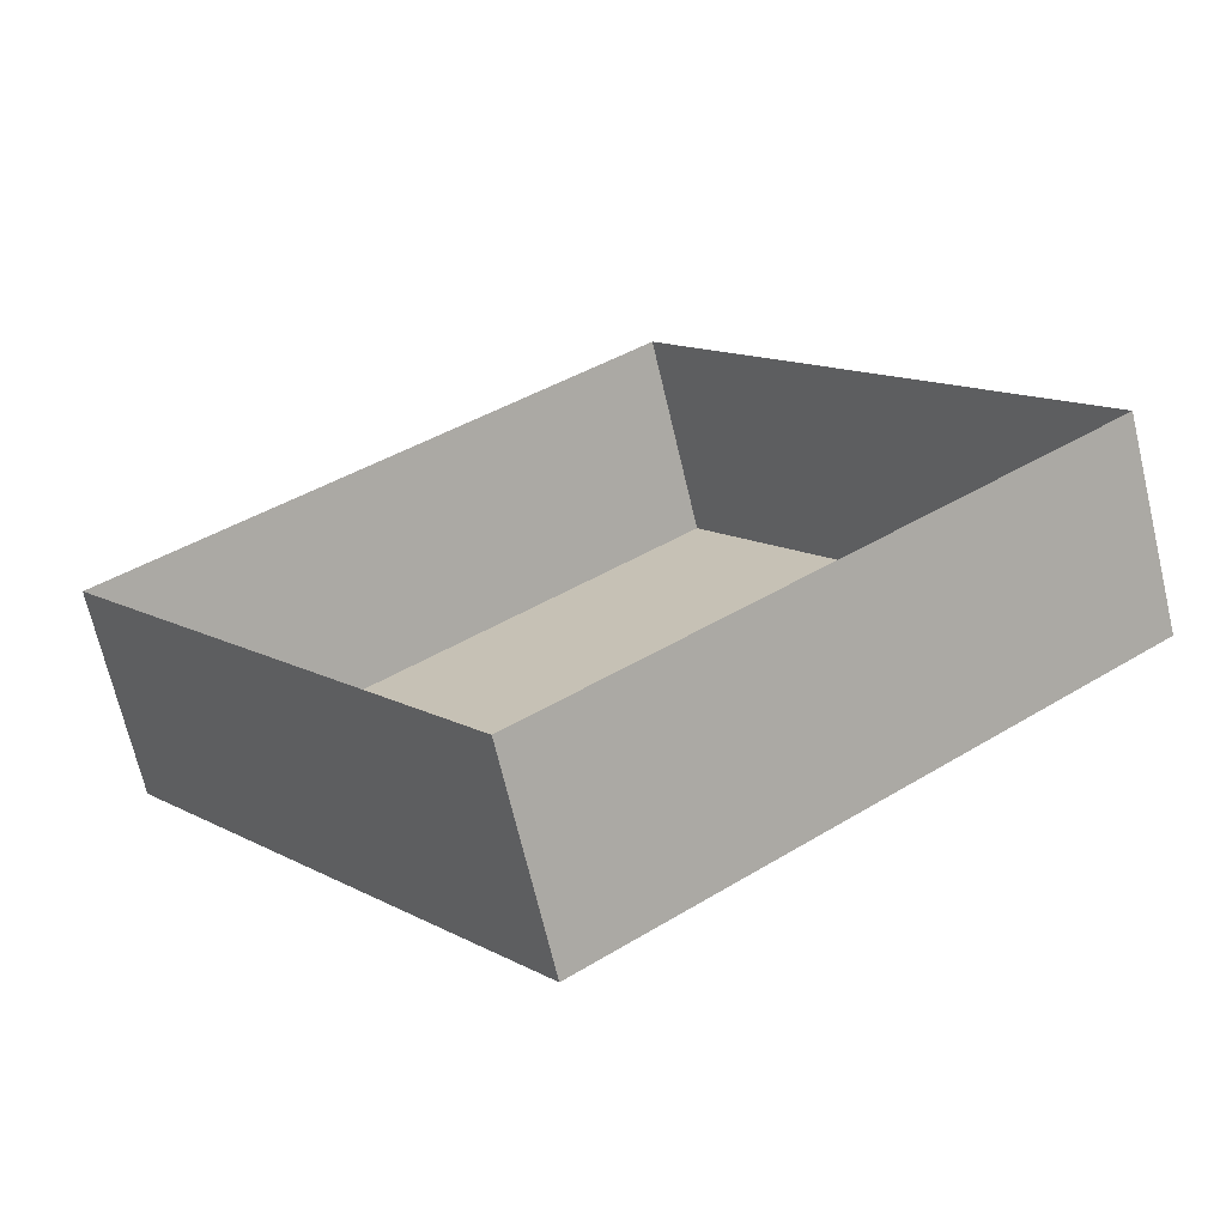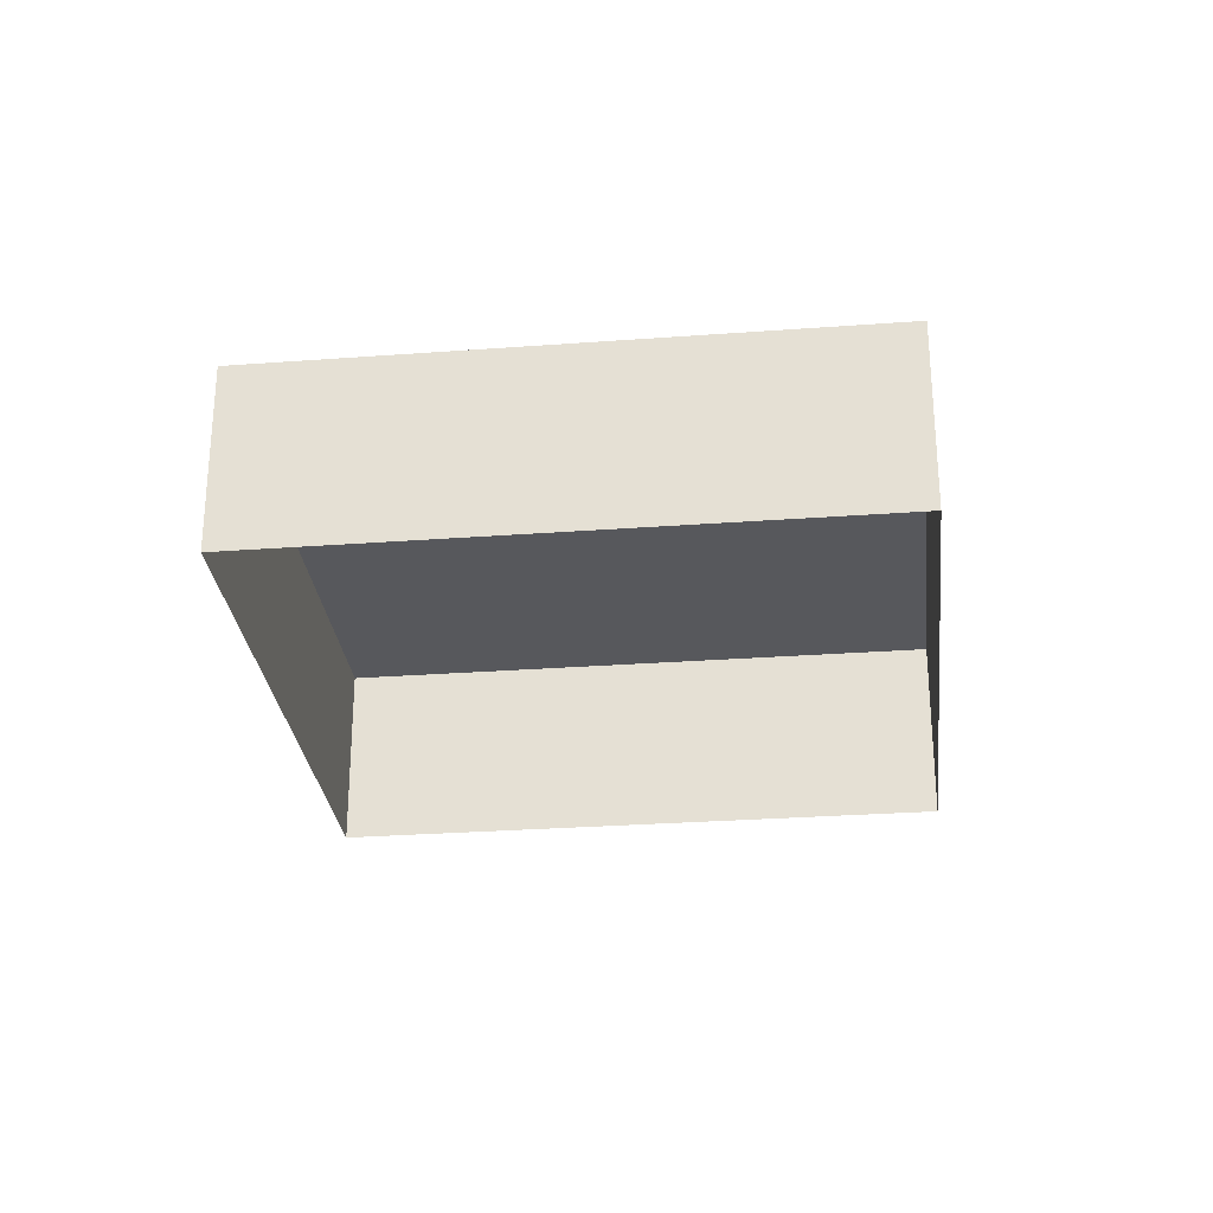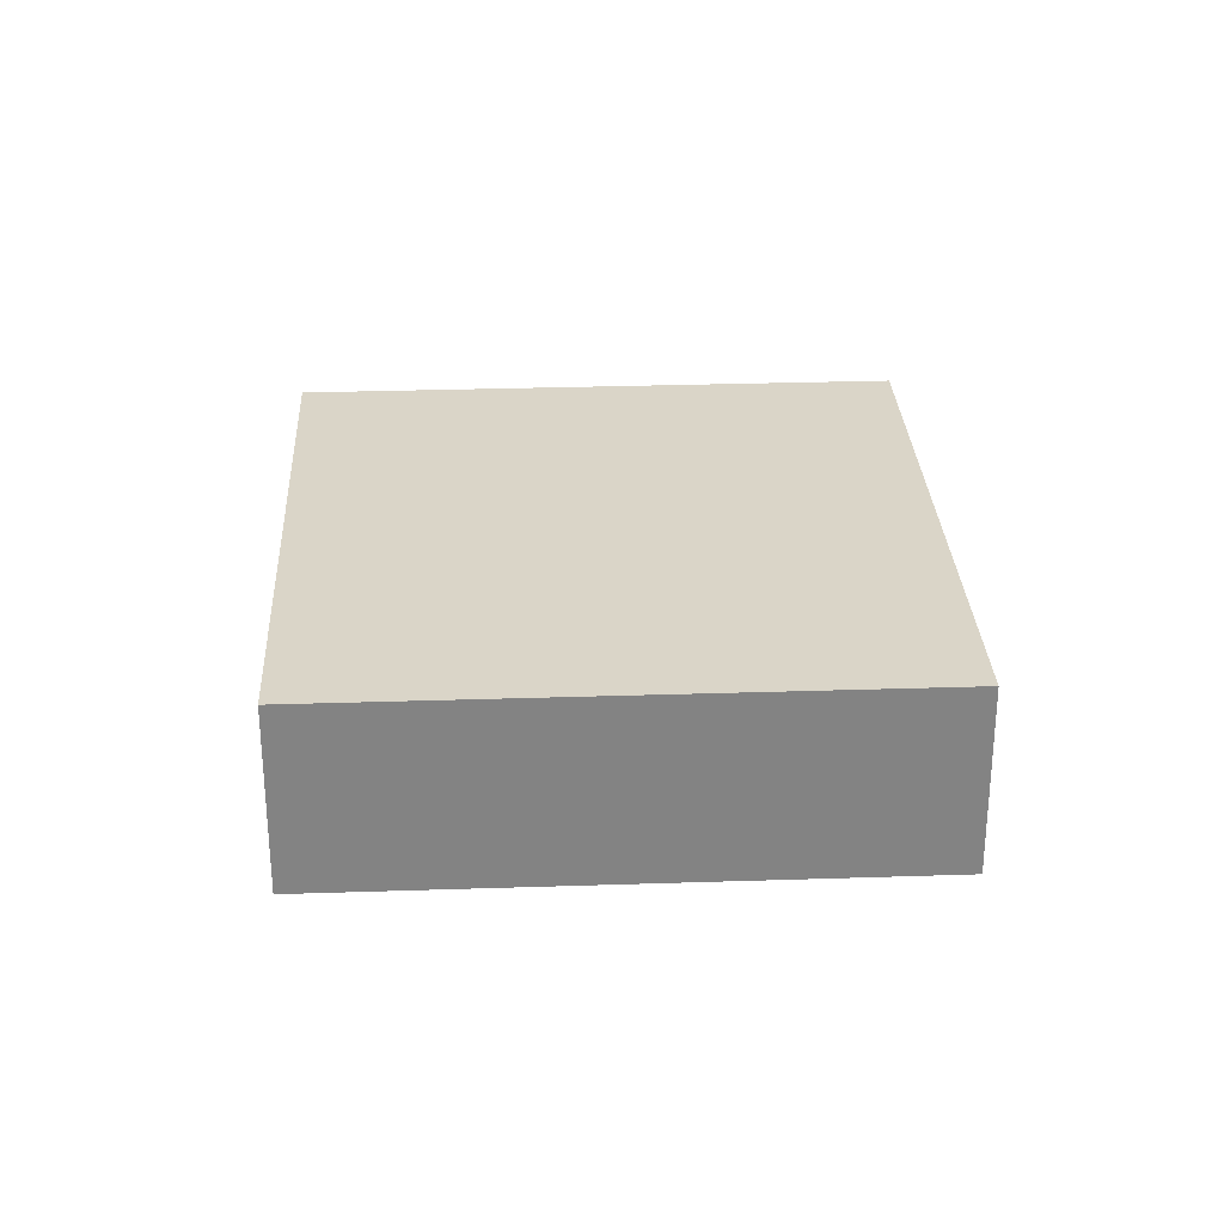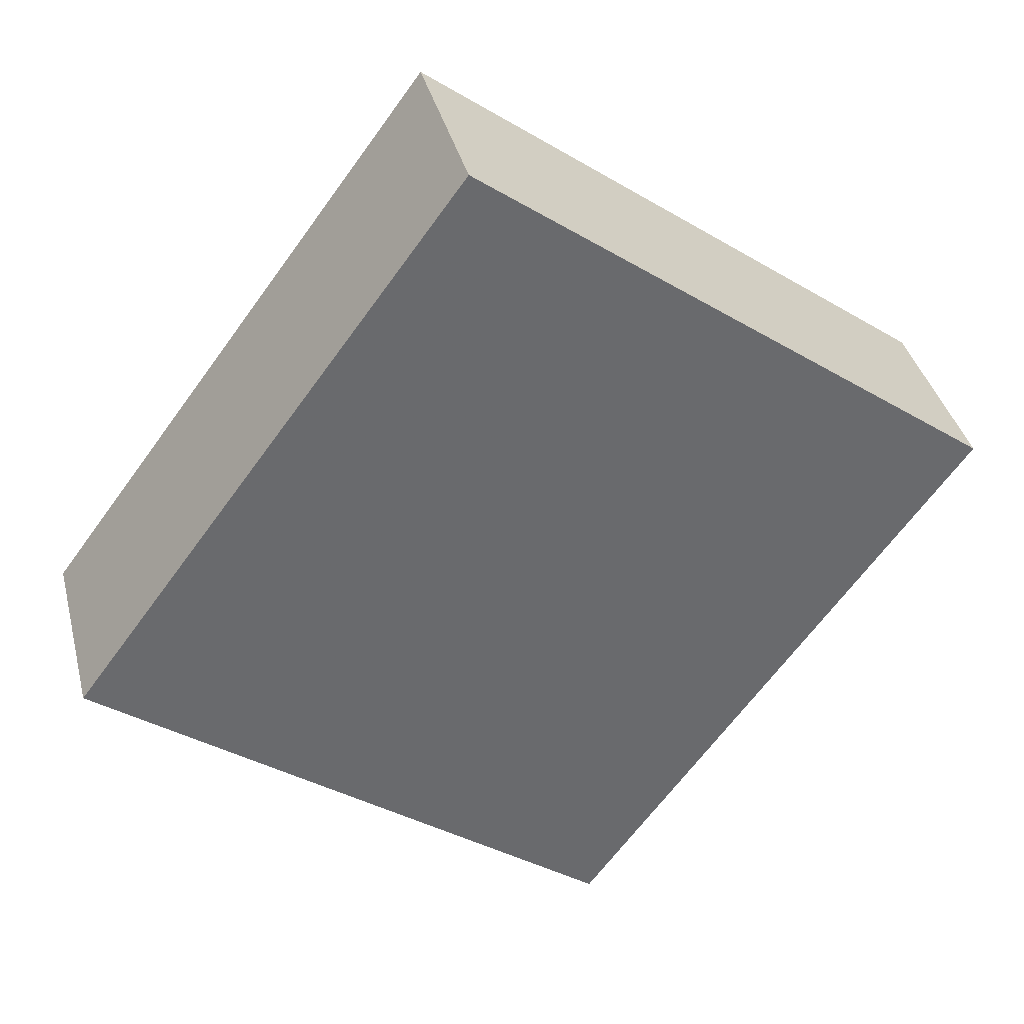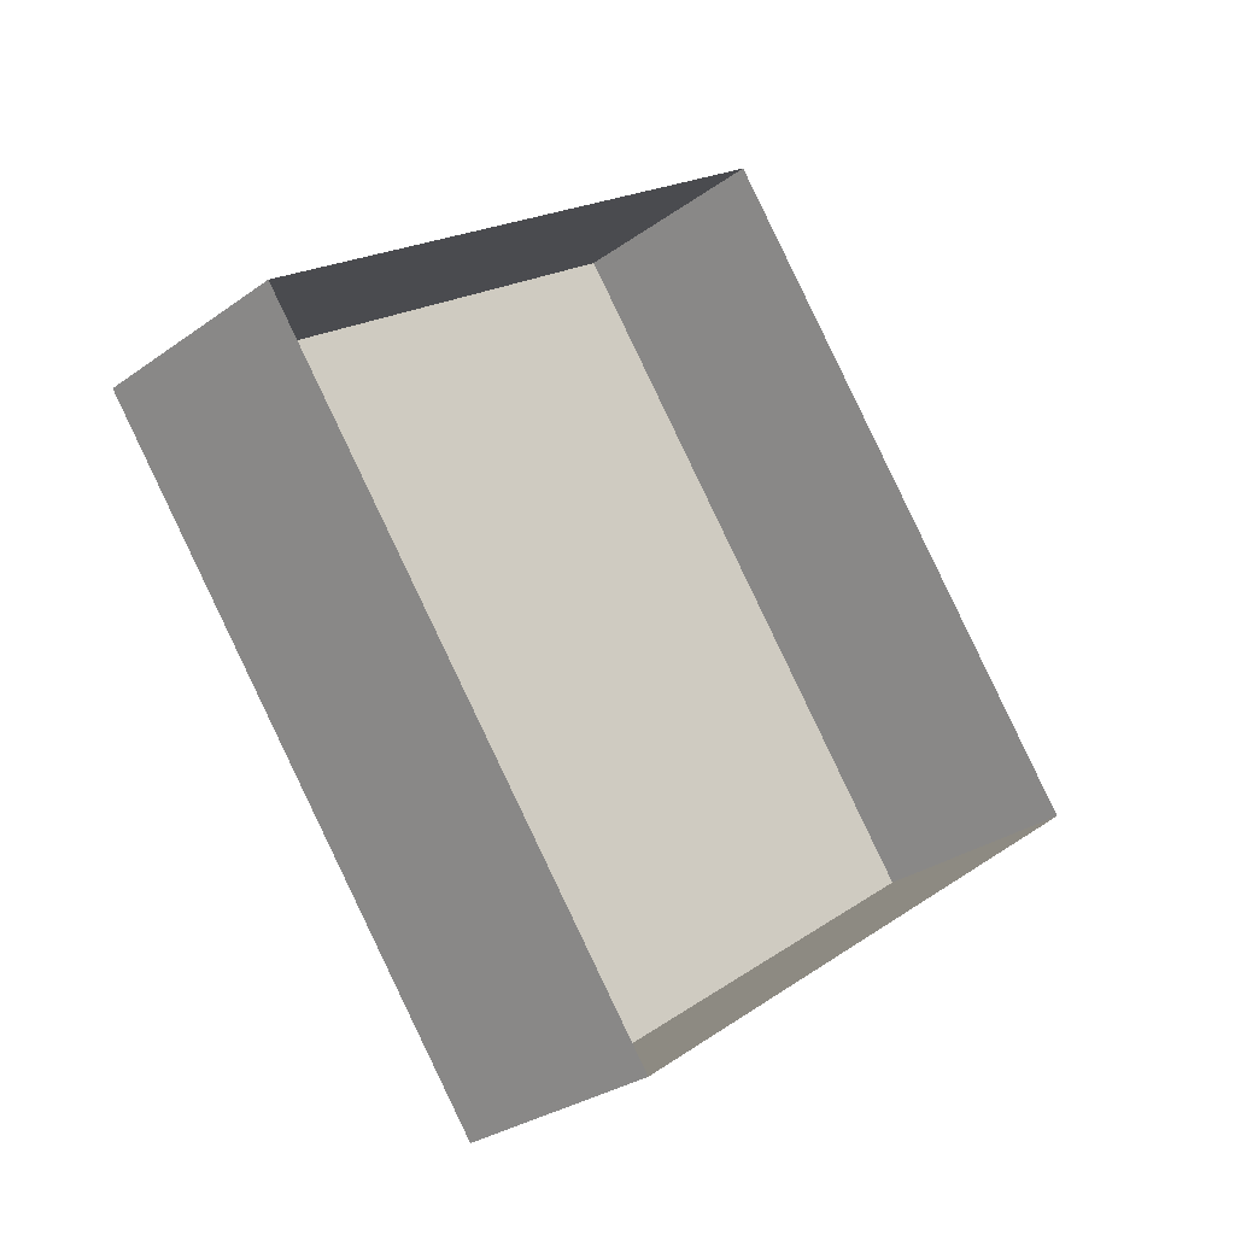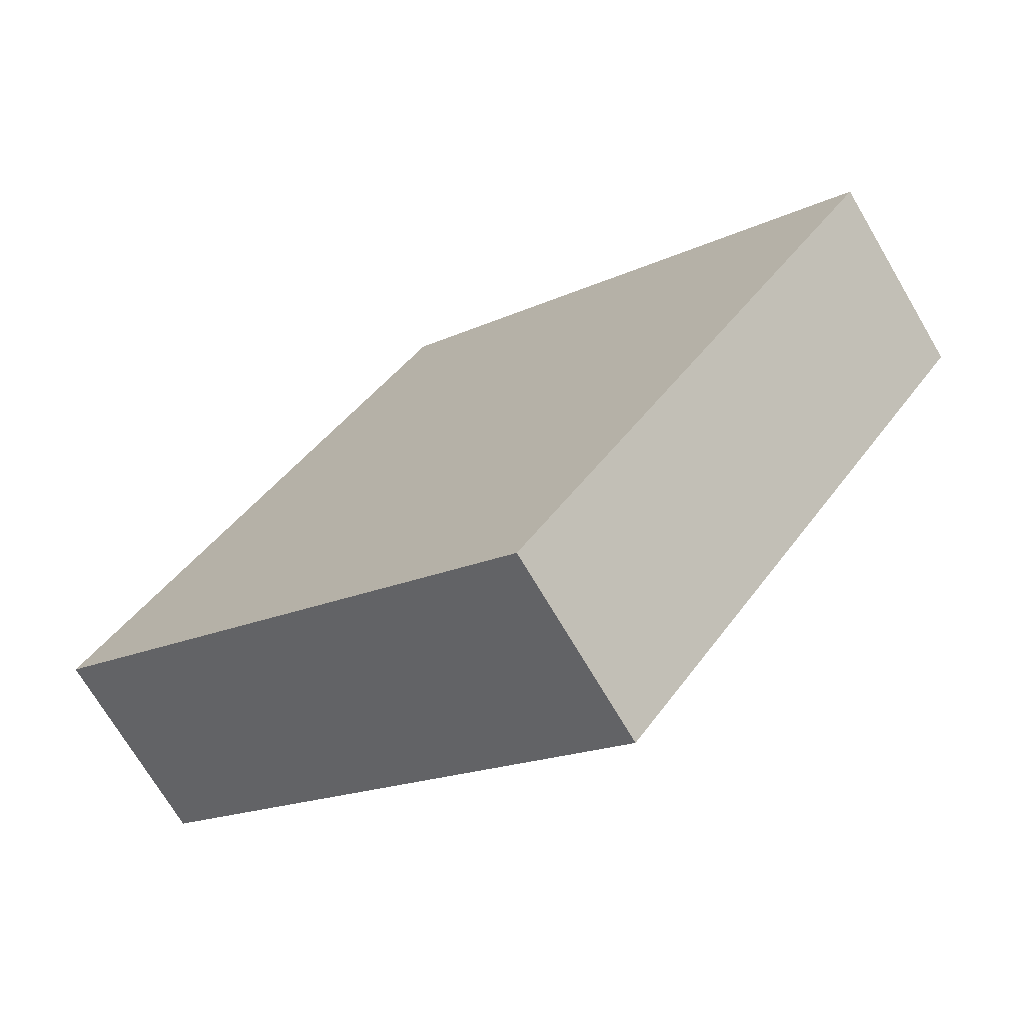
<metadata>
{"format":"obj","ext":"obj","renderer":"f3d","projection":"perspective","resolution":1024,"background":"white","views":[{"elev":-69.1,"azim":-166.7,"up":"+Y"},{"elev":-28.6,"azim":-120.2,"up":"+Z"},{"elev":29.2,"azim":-39.4,"up":"+Z"},{"elev":37.3,"azim":-13.8,"up":"+Y"},{"elev":-29.5,"azim":136.5,"up":"+Y"},{"elev":-71.3,"azim":30.5,"up":"+Y"}]}
</metadata>
<code>
v -1.252e+04 -3.831e+04 36.52
v -1.252e+04 -3.831e+04 36.52
v -1.252e+04 -3.831e+04 36.52
v -1.251e+04 -3.831e+04 36.52
v -1.252e+04 -3.831e+04 35.06
v -1.252e+04 -3.831e+04 35.06
v -1.252e+04 -3.831e+04 35.06
v -1.251e+04 -3.831e+04 35.06
f 3 5 6
f 3 2 5
f 1 7 5
f 2 1 5
f 4 8 7
f 1 4 7
f 4 6 8
f 4 3 6
f 1 2 3
f 4 1 3

</code>
